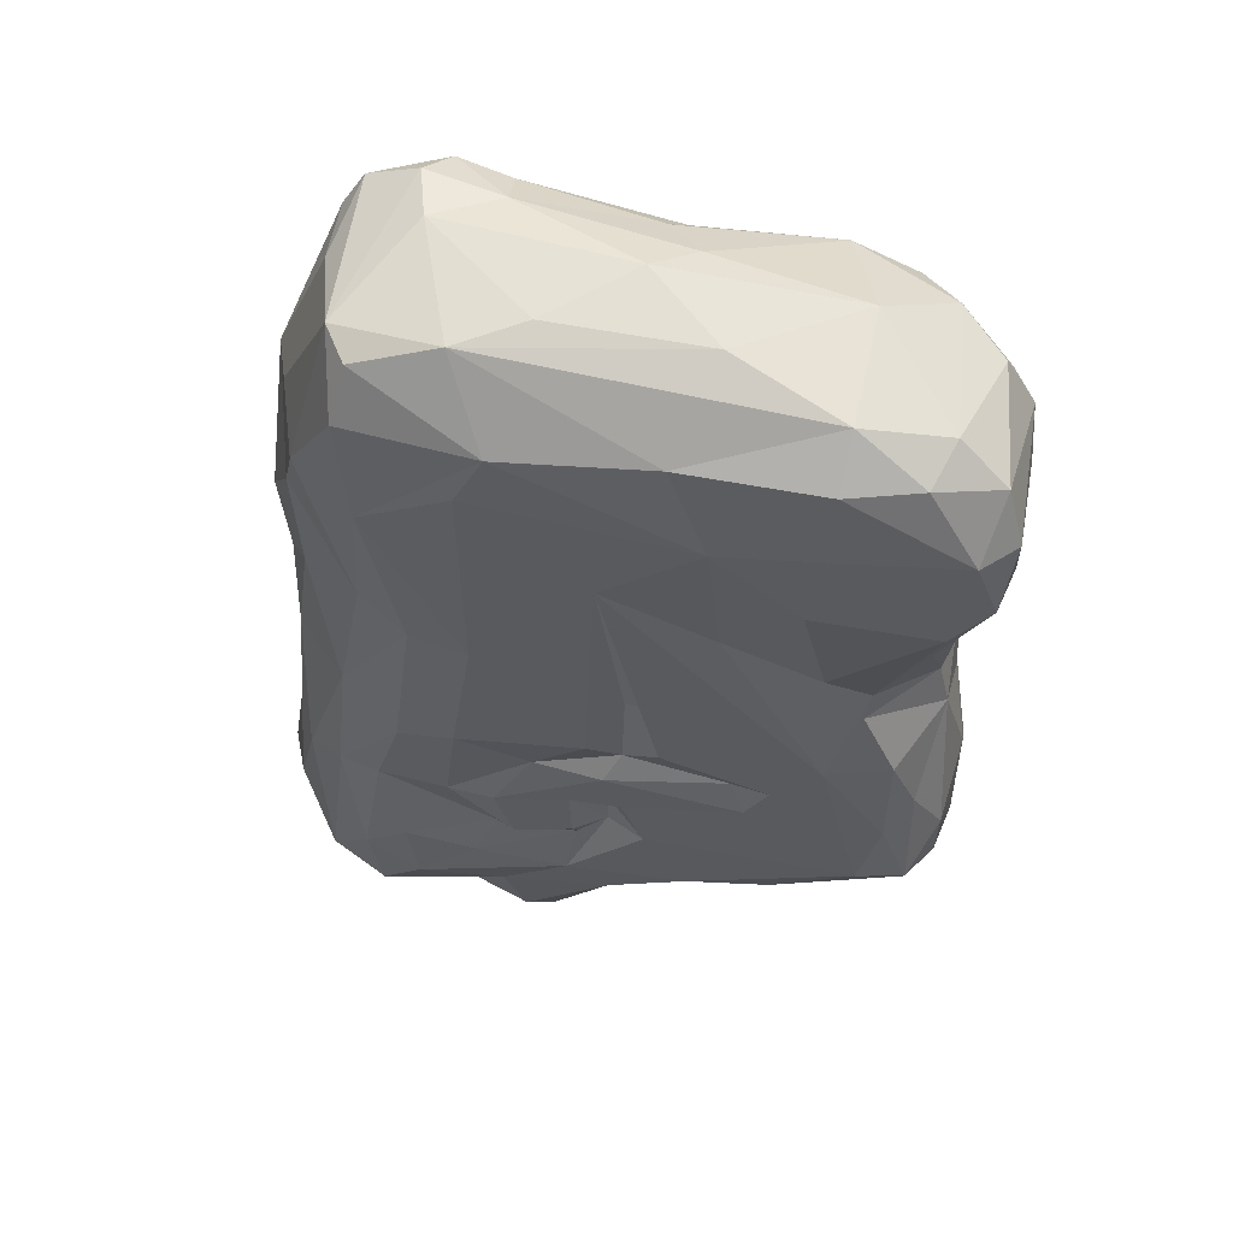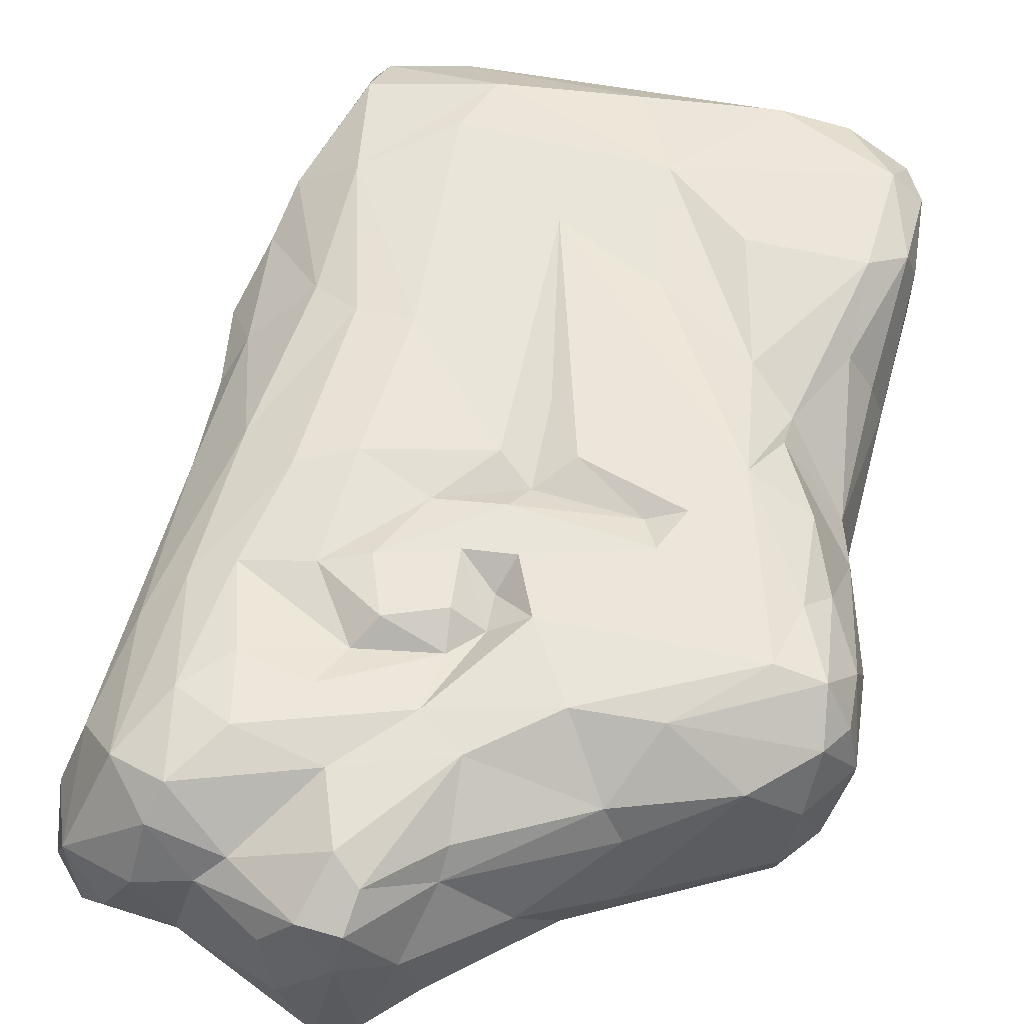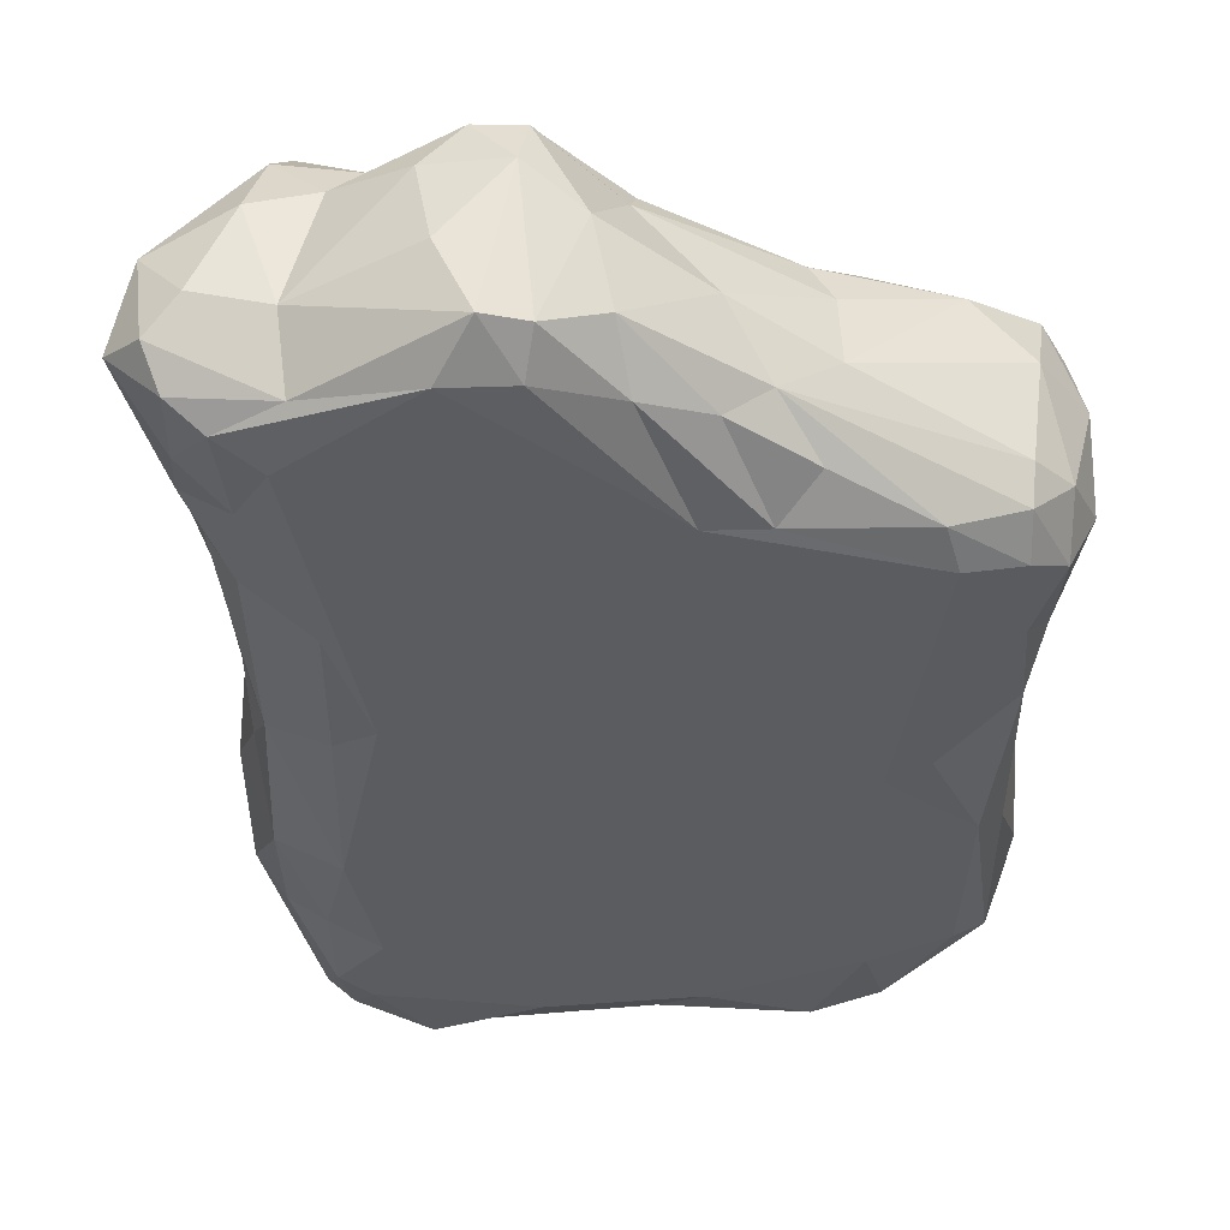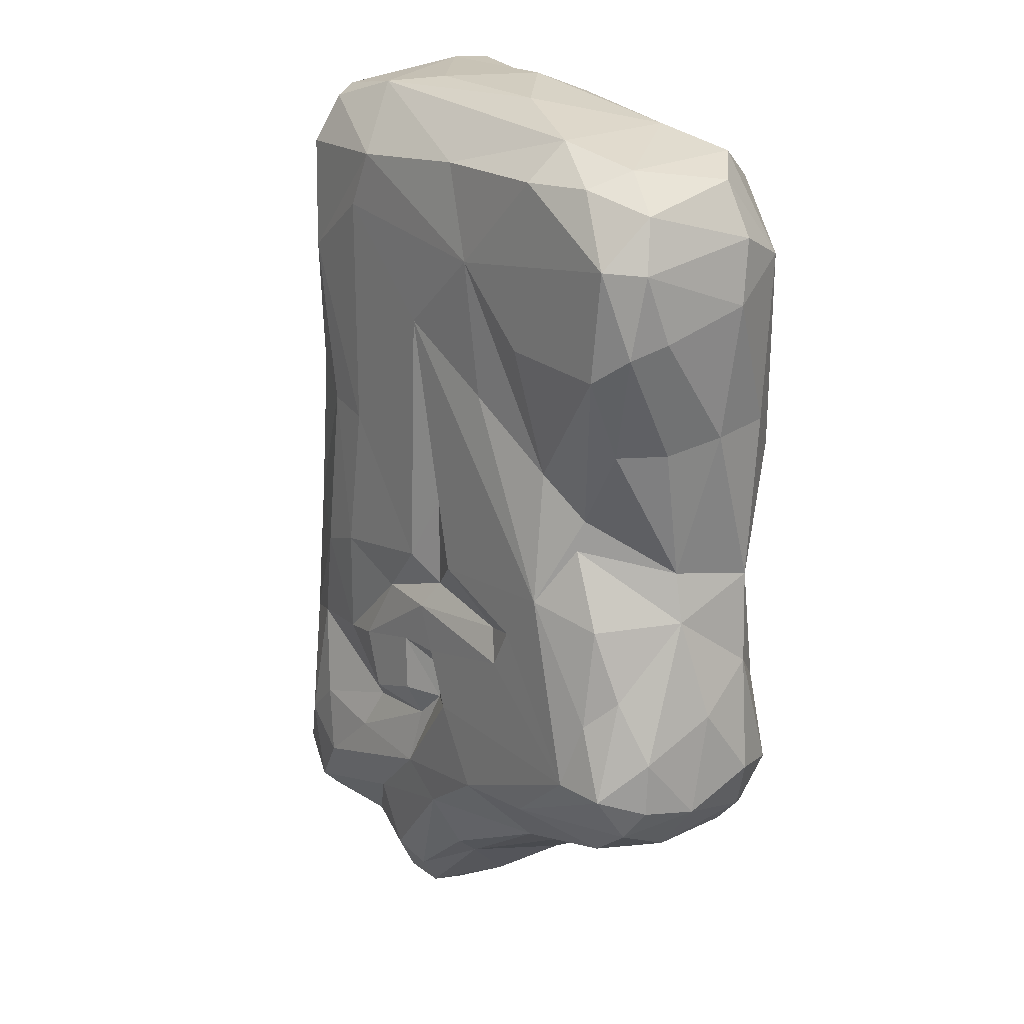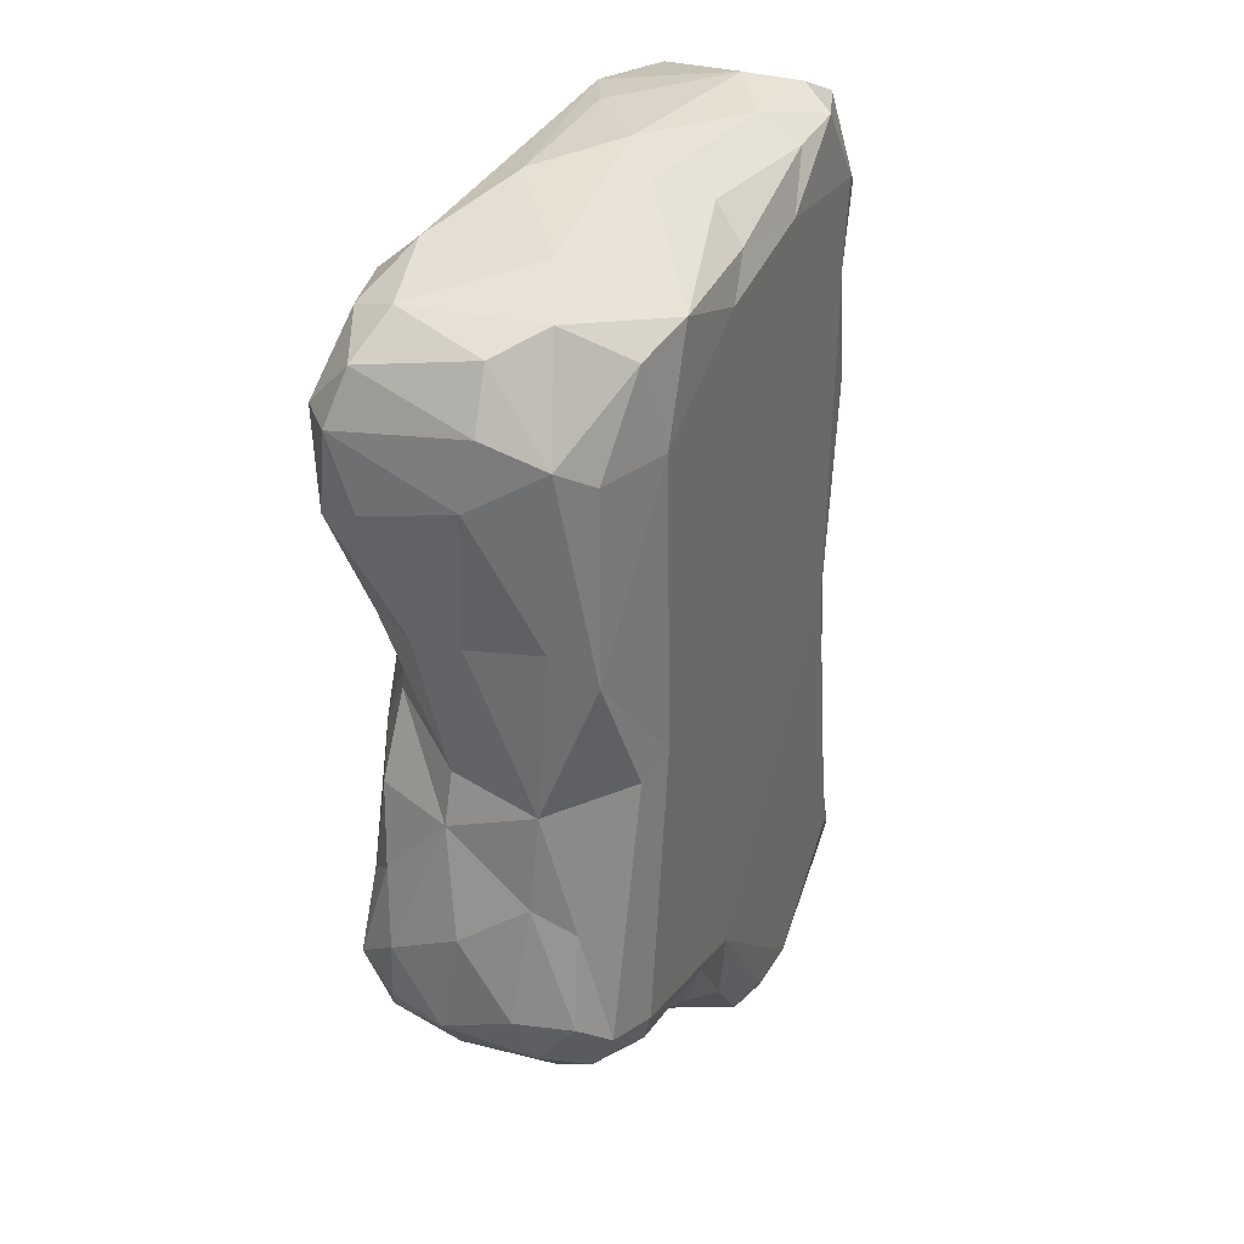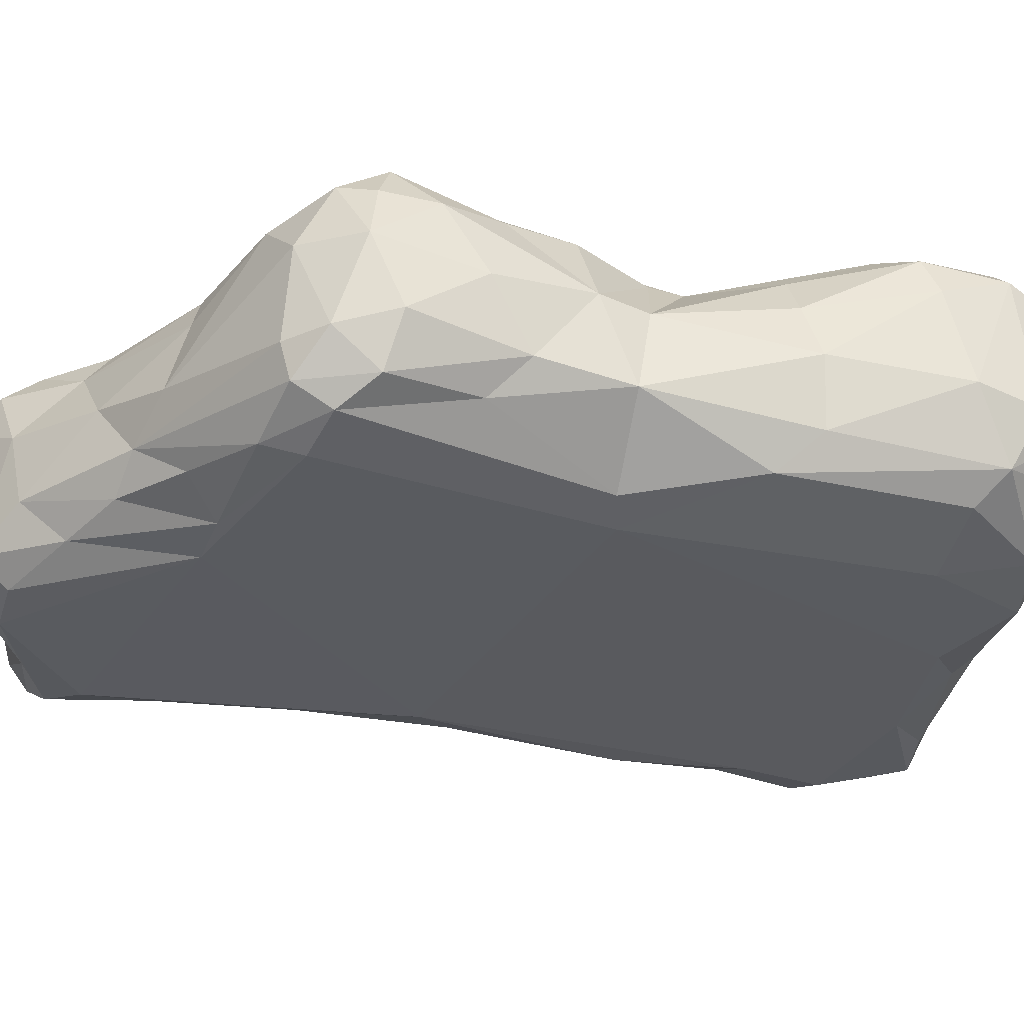
<metadata>
{"format":"obj","ext":"obj","renderer":"f3d","projection":"perspective","resolution":1024,"background":"white","views":[{"elev":57.9,"azim":-170.2,"up":"+Z"},{"elev":57.3,"azim":-170.4,"up":"+Y"},{"elev":-34.1,"azim":179.6,"up":"+Y"},{"elev":20.3,"azim":-127.1,"up":"+Z"},{"elev":33.3,"azim":-66.3,"up":"+Z"},{"elev":-31.8,"azim":-107.2,"up":"+Y"}]}
</metadata>
<code>
o Group54860.003
v -0.08412 -0.01699 -0.2128
v -0.1378 0.04368 -0.1784
v -0.08338 0.0234 -0.202
v 0.1009 -0.0731 -0.03523
v 0.1089 -0.0729 0.1552
v 0.03437 -0.07305 0.2148
v 0.1539 -0.04857 -0.1116
v 0.1484 -0.06097 -0.1736
v 0.1746 -0.03489 -0.1547
v -0.03306 0.07654 -0.02316
v -0.1175 0.07631 -0.01682
v -0.000465 0.0763 0.1241
v -0.1758 -0.03982 0.0859
v -0.1613 -0.05902 0.06428
v -0.1774 -0.04454 0.1806
v -0.1118 0.06559 0.05674
v -0.1642 0.07492 0.124
v -0.09881 0.07635 0.1276
v 0.1571 0.03423 0.1193
v 0.1552 0.03432 0.05126
v 0.1201 0.0625 0.06945
v 0.03383 0.02719 0.2584
v -0.0498 0.02774 0.2562
v -0.009931 -0.008378 0.2624
v -0.1909 0.04397 0.1461
v -0.184 -0.001996 0.08411
v -0.192 -0.007693 0.1598
v -0.1125 -0.01574 0.2462
v 0.1386 -0.01393 0.2297
v 0.126 0.03298 0.2438
v 0.1284 -0.05643 0.2416
v 0.1218 -0.0661 -0.01429
v 0.153 -0.04465 0.003038
v 0.123 -0.07108 0.08356
v -0.16 -0.03291 -0.1728
v -0.1662 0.0173 -0.1706
v -0.02872 -0.07237 -0.1803
v -0.1133 -0.07302 0.00285
v 0.06994 -0.01926 -0.286
v 0.1266 -0.02797 -0.2586
v 0.05289 -0.05677 -0.2896
v 0.06881 -0.07114 -0.2645
v 0.1311 -0.072 -0.2132
v -0.18 -0.03027 -0.05928
v -0.1913 -0.02451 -0.123
v -0.1776 -0.0522 -0.1291
v -0.06011 0.07296 0.09143
v -0.136 0.05464 0.03303
v -0.1612 0.05392 0.07713
v -0.1757 0.01529 -0.02582
v -0.1668 0.05356 -0.06928
v -0.1836 0.04428 -0.1045
v 0.112 0.02807 -0.2574
v 0.143 0.0196 -0.2597
v 0.1714 0.01728 -0.07558
v 0.1837 -0.002268 -0.131
v 0.1826 0.0295 -0.1865
v 0.06301 0.07537 0.04846
v 0.005495 0.07646 -0.02558
v 0.1359 0.05374 -0.2445
v 0.0925 -0.02196 0.2588
v -0.03209 -0.02755 0.2527
v -0.01344 -0.05144 0.24
v 0.05849 -0.04306 0.2538
v 0.1284 0.06956 -0.2291
v 0.0962 0.04379 -0.2504
v 0.0566 0.06795 -0.2086
v -0.03695 -0.003586 -0.2375
v -0.002536 0.03578 -0.2423
v 0.01219 0.004022 -0.2732
v -0.1601 -0.05865 0.1677
v -0.1181 -0.07272 0.1666
v -0.095 -0.07169 0.222
v 0.04829 0.07462 0.2152
v -0.03171 0.07117 0.222
v 0.06941 0.04425 0.2527
v 0.06362 0.07538 0.1827
v 0.1137 0.06988 0.1485
v 0.1726 0.01213 0.08279
v 0.156 -0.05173 0.08993
v 0.1679 0.0152 0.03344
v 0.1735 -0.009934 0.08221
v 0.1621 -0.02632 0.03916
v 0.1678 -0.01993 -0.0827
v -0.1895 0.05843 0.1849
v -0.05288 0.07695 0.1693
v -0.1719 0.07504 0.186
v -0.1071 0.0736 0.2229
v -0.03605 -0.05201 -0.225
v -0.003035 -0.05956 -0.2427
v -0.05795 -0.07008 -0.1785
v 0.003373 -0.03761 -0.2668
v -0.1306 -0.07187 -0.1521
v -0.1238 -0.06533 -0.1736
v -0.07607 -0.05559 -0.1977
v 0.1206 -0.06891 -0.09821
v 0.04499 0.06324 -0.2477
v 0.07728 0.02167 -0.2792
v -0.1898 0.01529 -0.1402
v -0.1782 -0.03127 -0.154
v -0.1892 0.004678 -0.08257
v -0.1714 0.05167 -0.1533
v -0.09631 0.07057 -0.1607
v -0.1295 -0.06455 0.2141
v -0.1484 -0.03298 0.2345
v -0.188 -0.01391 0.1953
v -0.172 -0.01189 0.2247
v -0.1801 0.04945 0.2137
v 0.03043 0.05447 -0.2603
v -0.005384 0.05016 -0.2299
v -0.005122 0.07047 -0.193
v -0.07307 0.04424 -0.1966
v 0.1679 0.02442 -0.02602
v 0.1689 0.04036 -0.1285
v 0.1377 0.05667 -0.02322
v 0.1593 0.05884 -0.2143
v 0.1827 0.007648 -0.2418
v 0.1466 0.05754 -0.111
v 0.1345 0.07191 -0.1799
v 0.1095 0.07451 -0.1575
v 0.0584 0.06513 -0.1428
v 0.1227 0.06628 -0.1043
v 0.16 0.006966 0.1631
v 0.149 0.04486 0.1528
v 0.114 0.05101 0.2393
v 0.1199 0.06488 0.2119
v -0.1758 0.02913 0.07716
v -0.05697 -0.03563 -0.2213
v -0.1587 -0.05206 -0.1672
v -0.167 -0.04915 -0.07845
v -0.1591 -0.06405 -0.1463
v -0.1339 -0.06769 -0.004254
v 0.1223 -0.06312 -0.2466
v 0.1774 -0.03596 -0.2483
v -0.1095 0.05025 0.2435
v -0.1548 0.03993 0.2329
v -0.1455 0.06441 0.2242
v 0.1712 -0.02582 0.1493
v 0.08299 0.07142 -0.1011
v 0.09464 0.07105 0.05258
v 0.1403 -0.05467 0.2219
v 0.133 -0.06827 0.194
v 0.1555 -0.04606 0.1554
v 0.1164 -0.07253 0.2033
v 0.08897 -0.06988 0.2461
v 0.1069 0.07194 -0.04723
v 0.07517 0.07618 -0.03656
v -0.1421 0.07565 -0.1236
v -0.1688 0.06953 -0.1265
v -0.1532 0.06806 -0.08491
v 0.1681 -0.02893 -0.1179
v 0.1954 -0.002131 -0.2028
v 0.194 -0.02929 -0.2291
v 0.1622 -0.0196 -0.2566
v 0.07033 0.07253 -0.1679
v 0.01839 0.07199 -0.1734
v 0.0126 0.06623 -0.1387
v 0.03514 0.04165 -0.2798
v 0.05826 0.04367 -0.2777
v 0.1037 0.07655 -0.1981
v 0.1616 -0.02695 -0.02329
v -0.09149 0.07624 -0.0456
v 0.1003 -0.05174 0.2559
v 0.06018 -0.06593 0.2407
v -0.04993 0.07526 -0.1627
v -0.02586 0.07623 -0.1178
v 0.04612 0.07649 -0.1291
v 0.01365 0.07603 -0.1188
v 0.01459 0.07607 -0.08533
v -0.004264 0.06363 -0.1221
v -0.169 0.01417 0.0023
v -0.175 -0.03331 -0.006974
v 0.03917 0.01872 -0.2873
v -0.02032 -0.068 0.2219
v -0.1848 0.065 0.1394
v 0.1693 -0.05478 -0.2379
v 0.05645 0.07644 -0.09555
v -0.1335 0.05807 0.01512
v -0.153 0.06037 -0.0284
v 0.1352 -0.06193 0.1485
v -0.07879 0.07632 -0.06931
v -0.004745 0.06348 -0.1007
v 0.1523 -0.0668 -0.2299
v 0.03196 -0.05624 -0.2839
v -0.1831 0.04524 -0.1355
v -0.04242 -0.07302 0.2032
v 0.03489 0.07205 -0.05664
v 0.03563 -0.06976 -0.2645
v -0.01342 0.07627 -0.08429
v -0.01411 0.06914 0.01324
v -0.003672 0.07651 -0.05688
v -0.03174 0.07598 0.02665
v -0.07038 0.07047 -0.05039
v -0.01272 0.06836 -0.04098
v 0.1711 -0.04886 -0.1932
f 1 2 3
f 4 5 6
f 7 8 9
f 10 11 12
f 13 14 15
f 16 17 18
f 19 20 21
f 22 23 24
f 25 26 27
f 24 23 28
f 29 30 31
f 32 33 34
f 35 36 1
f 37 4 38
f 39 40 41
f 42 43 37
f 44 45 46
f 12 11 47
f 48 49 17
f 50 51 52
f 53 54 40
f 55 56 57
f 58 59 12
f 53 60 54
f 61 22 24
f 62 63 64
f 65 66 67
f 68 69 70
f 71 14 72
f 62 28 73
f 74 75 76
f 58 77 78
f 79 20 19
f 34 33 80
f 81 82 83
f 55 84 56
f 85 25 27
f 86 87 88
f 89 90 91
f 68 70 92
f 93 37 38
f 94 95 91
f 37 43 4
f 96 8 7
f 67 66 97
f 98 53 40
f 99 36 100
f 50 52 101
f 99 102 36
f 103 2 102
f 104 105 15
f 106 107 108
f 109 110 111
f 112 2 103
f 113 114 115
f 116 117 60
f 118 116 119
f 120 121 122
f 30 123 124
f 125 126 74
f 50 101 44
f 25 127 26
f 128 94 129
f 130 131 132
f 41 40 133
f 134 133 40
f 28 135 136
f 108 137 87
f 19 138 79
f 80 83 82
f 122 121 139
f 140 58 78
f 15 107 106
f 27 13 15
f 141 142 143
f 6 144 145
f 135 137 136
f 135 76 75
f 20 115 21
f 146 147 140
f 131 93 132
f 132 93 38
f 148 149 150
f 103 149 148
f 58 12 77
f 86 75 74
f 151 9 56
f 117 57 152
f 117 152 153
f 40 54 154
f 97 111 67
f 155 156 157
f 69 158 70
f 159 53 98
f 35 1 128
f 128 68 92
f 65 67 160
f 116 65 119
f 113 83 161
f 32 7 33
f 150 11 148
f 162 148 11
f 30 163 31
f 64 63 164
f 163 145 31
f 31 145 144
f 30 76 61
f 76 125 74
f 81 83 113
f 115 20 113
f 156 165 166
f 165 148 166
f 133 42 41
f 92 90 89
f 167 168 169
f 166 170 156
f 141 143 138
f 82 138 80
f 137 108 136
f 136 108 107
f 171 172 26
f 27 26 13
f 60 117 54
f 154 54 117
f 127 171 26
f 171 49 48
f 41 173 39
f 159 98 173
f 4 6 38
f 62 73 63
f 124 126 30
f 124 21 78
f 63 73 174
f 63 174 164
f 17 49 175
f 175 85 87
f 175 87 17
f 18 17 87
f 110 112 111
f 3 69 68
f 100 46 45
f 131 129 94
f 14 172 132
f 14 132 38
f 84 33 151
f 56 84 151
f 134 153 176
f 134 117 153
f 114 116 118
f 117 116 57
f 16 11 48
f 48 17 16
f 102 2 36
f 36 2 1
f 155 157 121
f 121 157 167
f 44 101 45
f 101 52 99
f 167 169 177
f 139 121 167
f 50 178 179
f 11 179 178
f 109 111 97
f 159 97 66
f 99 100 45
f 101 99 45
f 4 34 5
f 5 34 180
f 5 180 142
f 5 144 6
f 166 148 181
f 182 170 166
f 122 118 119
f 115 146 140
f 8 96 43
f 42 183 43
f 90 92 184
f 92 70 184
f 3 68 1
f 1 68 128
f 133 183 42
f 133 134 176
f 12 47 86
f 12 86 77
f 130 46 131
f 129 131 46
f 119 120 122
f 65 160 119
f 33 161 83
f 83 80 33
f 136 107 105
f 15 105 107
f 52 51 149
f 52 185 99
f 26 172 13
f 14 13 172
f 165 103 148
f 112 103 165
f 135 75 88
f 86 88 75
f 103 102 149
f 52 149 185
f 79 81 20
f 81 113 20
f 23 135 28
f 135 23 76
f 67 111 156
f 67 156 160
f 28 105 73
f 28 136 105
f 71 72 104
f 72 186 73
f 152 56 153
f 57 56 152
f 108 85 106
f 85 108 87
f 143 80 138
f 34 80 180
f 146 139 147
f 139 187 147
f 90 184 188
f 90 188 37
f 91 90 37
f 93 91 37
f 115 140 21
f 78 21 140
f 106 27 15
f 106 85 27
f 126 78 74
f 124 78 126
f 79 138 82
f 81 79 82
f 125 30 126
f 125 76 30
f 172 130 132
f 50 44 172
f 166 181 189
f 59 190 12
f 169 191 177
f 189 181 191
f 190 192 12
f 191 193 194
f 105 104 73
f 72 73 104
f 10 194 193
f 10 162 11
f 11 16 47
f 86 47 16
f 16 18 86
f 18 87 86
f 14 71 15
f 15 71 104
f 66 53 159
f 66 60 53
f 187 194 59
f 187 59 147
f 72 14 38
f 72 38 186
f 170 182 169
f 189 182 166
f 61 24 64
f 30 61 163
f 169 189 191
f 169 182 189
f 88 137 135
f 87 137 88
f 111 165 156
f 112 165 111
f 175 49 127
f 171 127 49
f 159 109 97
f 158 159 173
f 122 139 146
f 118 122 146
f 131 94 93
f 94 91 93
f 128 95 94
f 89 128 92
f 188 184 41
f 184 173 41
f 7 151 33
f 151 7 9
f 29 141 138
f 30 29 123
f 19 123 138
f 29 138 123
f 70 158 173
f 184 70 173
f 171 178 50
f 171 50 172
f 174 6 164
f 186 174 73
f 116 60 65
f 60 66 65
f 96 7 32
f 32 34 4
f 191 194 187
f 191 187 177
f 41 42 188
f 188 42 37
f 161 55 113
f 113 55 57
f 175 127 25
f 85 175 25
f 51 50 179
f 11 150 179
f 4 43 96
f 32 4 96
f 114 113 57
f 57 116 114
f 187 139 177
f 167 177 139
f 172 44 130
f 44 46 130
f 100 36 35
f 129 46 100
f 114 118 115
f 115 118 146
f 29 31 141
f 141 31 142
f 178 48 11
f 171 48 178
f 173 98 39
f 39 98 40
f 76 23 22
f 76 22 61
f 181 193 191
f 10 193 162
f 181 148 162
f 162 193 181
f 185 102 99
f 149 102 185
f 180 143 142
f 180 80 143
f 179 150 51
f 149 51 150
f 61 64 163
f 163 64 145
f 84 161 33
f 84 55 161
f 145 64 164
f 145 164 6
f 147 59 58
f 147 58 140
f 124 123 19
f 19 21 124
f 192 194 10
f 192 10 12
f 160 156 155
f 119 160 120
f 56 9 153
f 195 176 153
f 8 43 183
f 8 183 195
f 35 129 100
f 35 128 129
f 8 195 9
f 195 153 9
f 134 154 117
f 154 134 40
f 24 28 62
f 24 62 64
f 3 2 112
f 3 112 69
f 59 194 190
f 190 194 192
f 158 69 109
f 159 158 109
f 109 69 110
f 69 112 110
f 195 183 176
f 133 176 183
f 120 155 121
f 160 155 120
f 170 169 168
f 157 168 167
f 170 157 156
f 168 157 170
f 128 89 95
f 89 91 95
f 38 6 186
f 186 6 174
f 78 77 74
f 77 86 74
f 5 142 144
f 144 142 31

</code>
